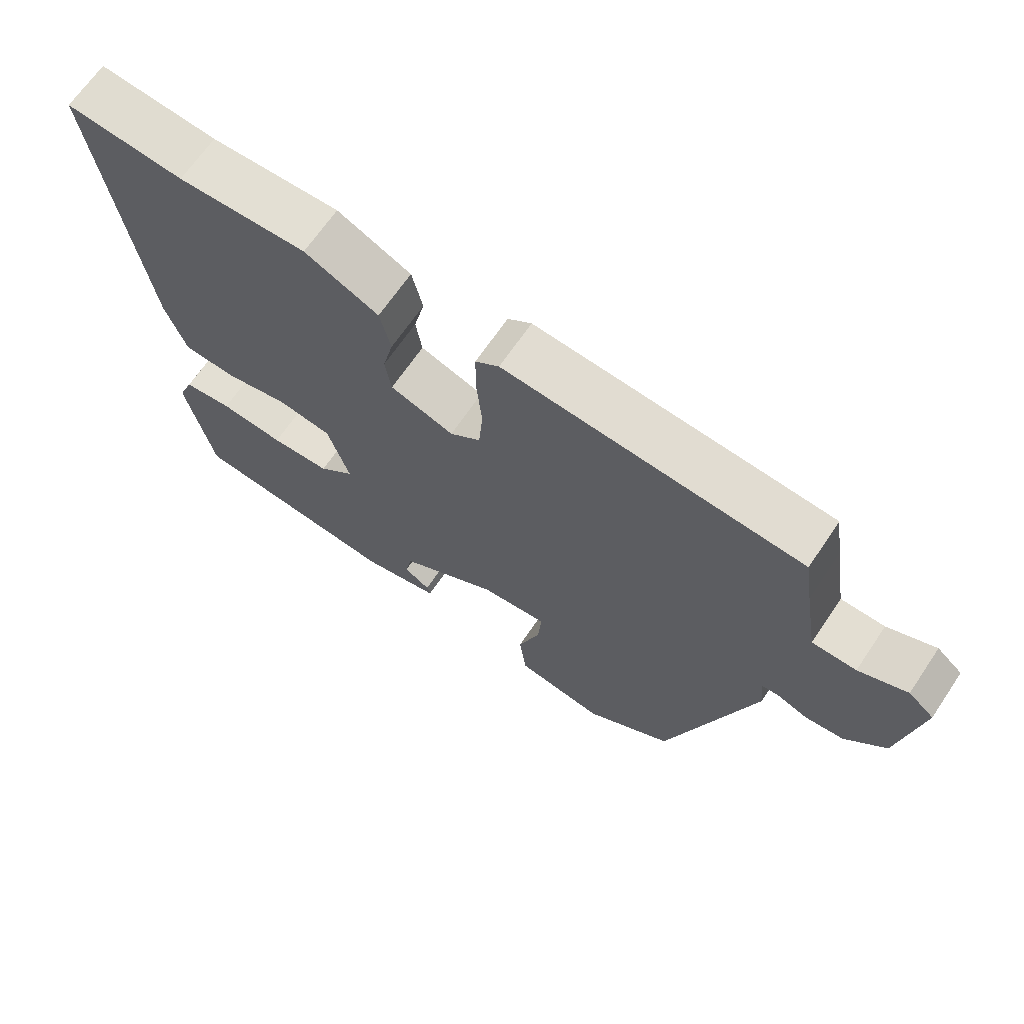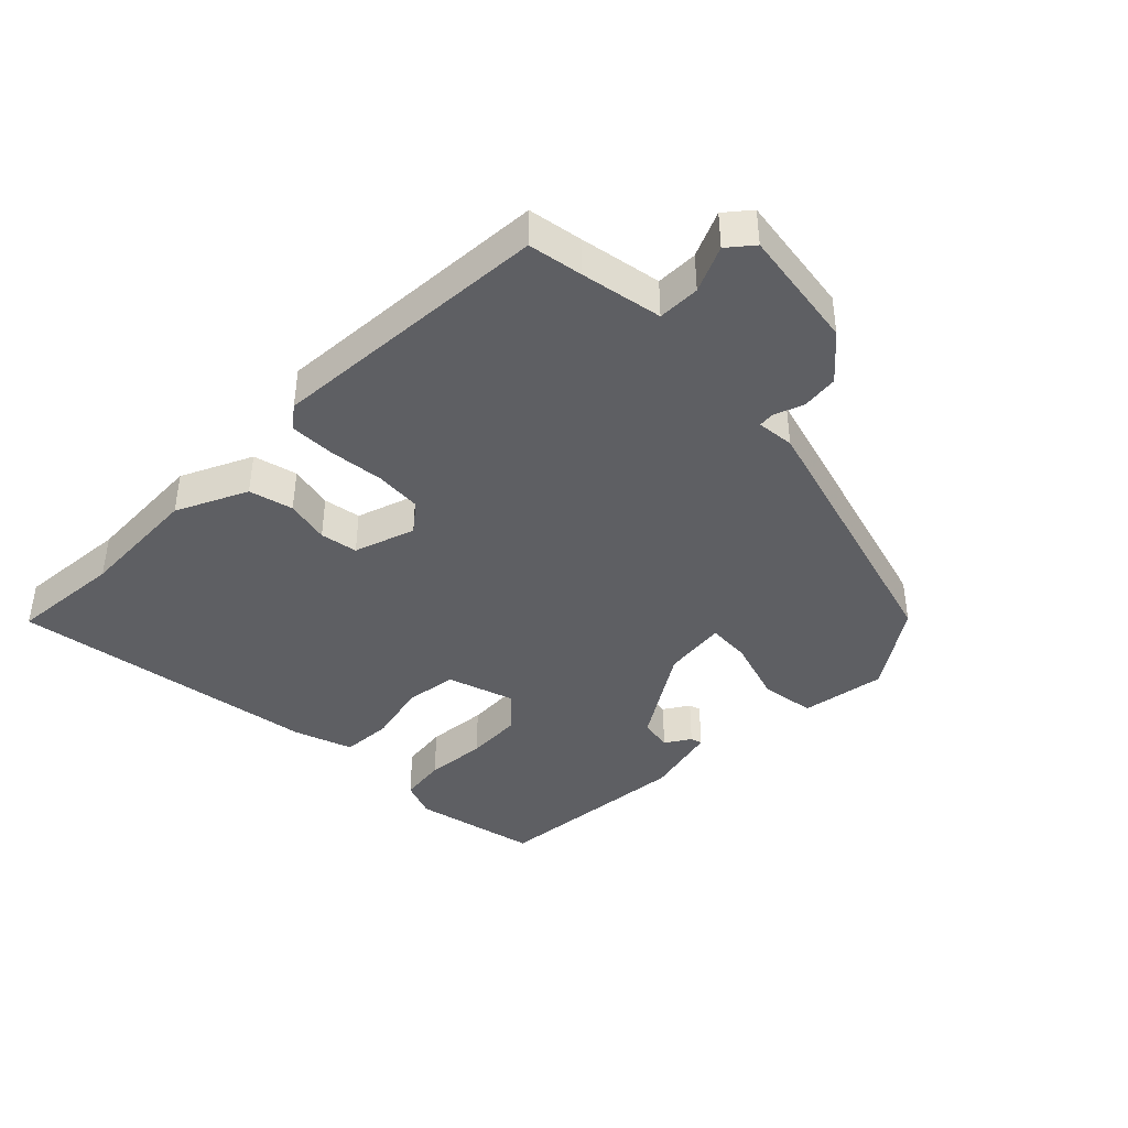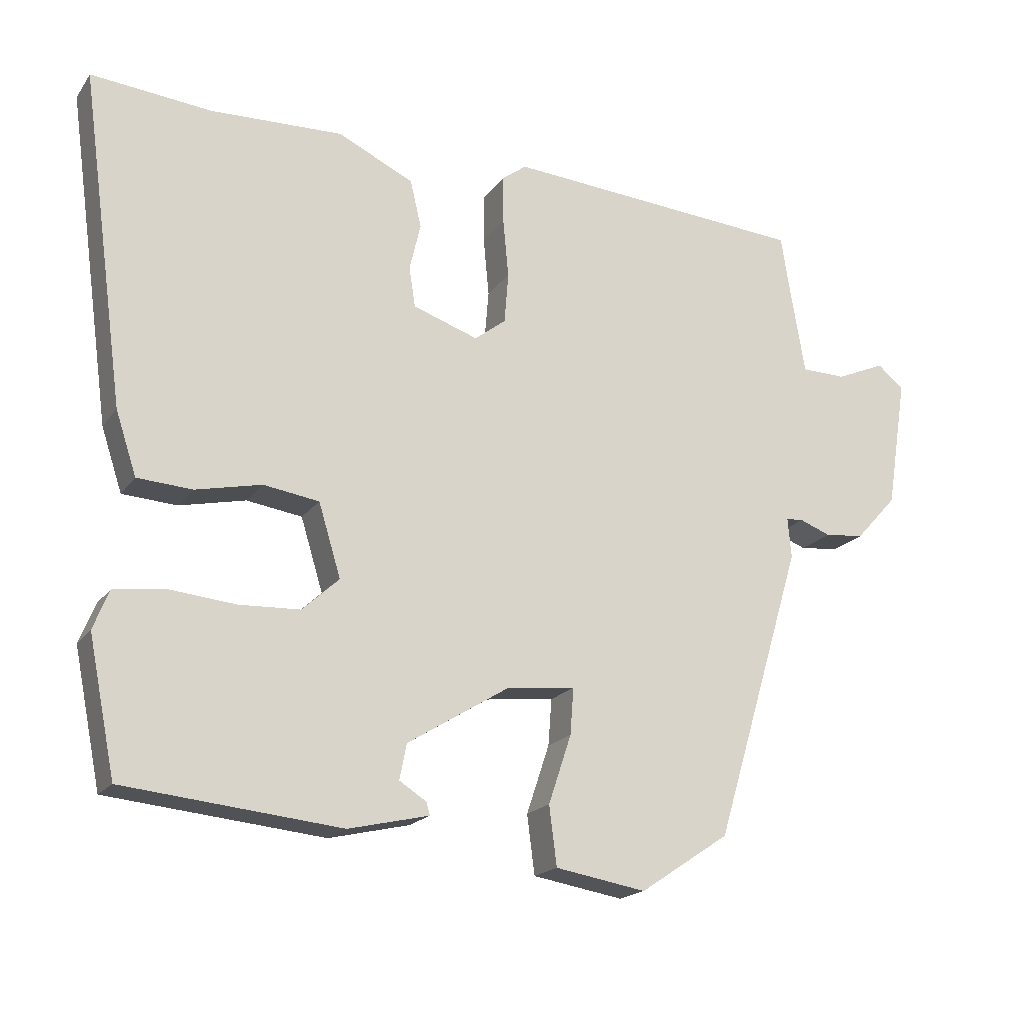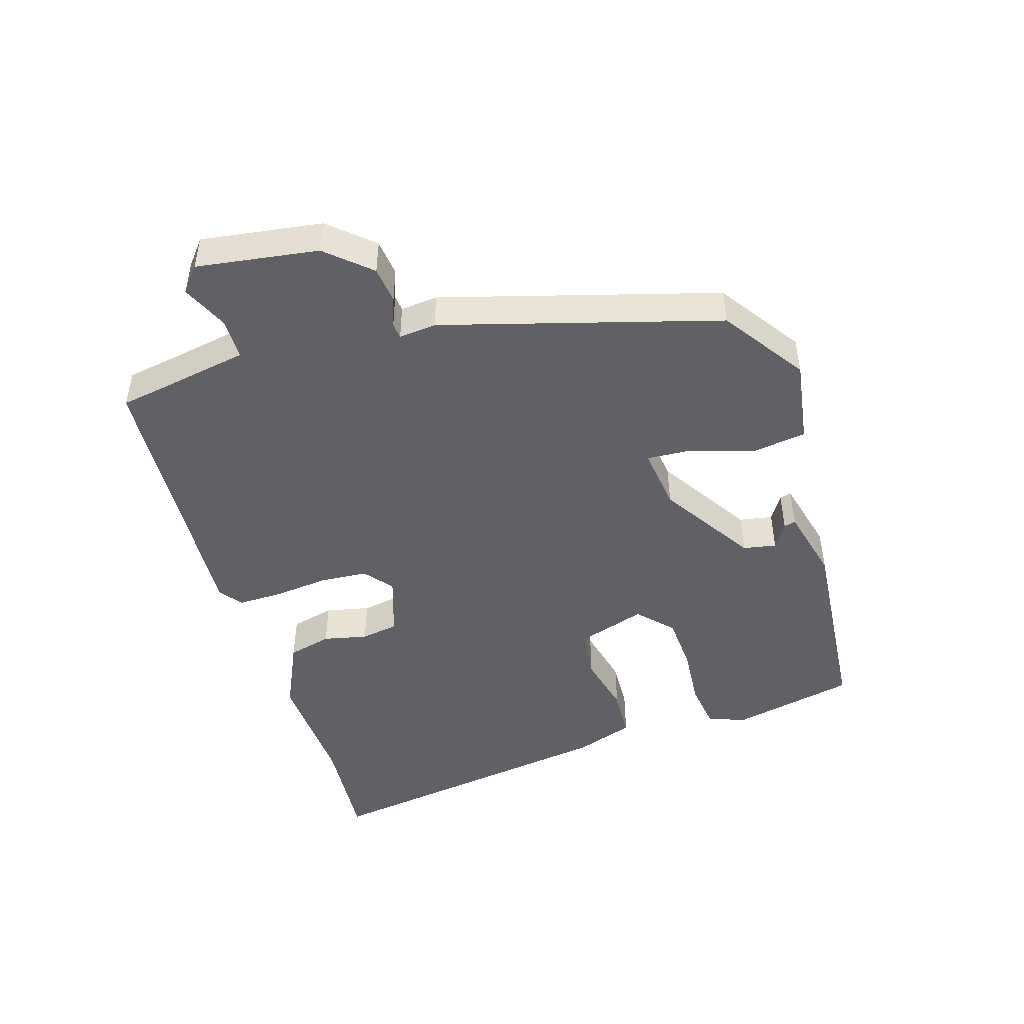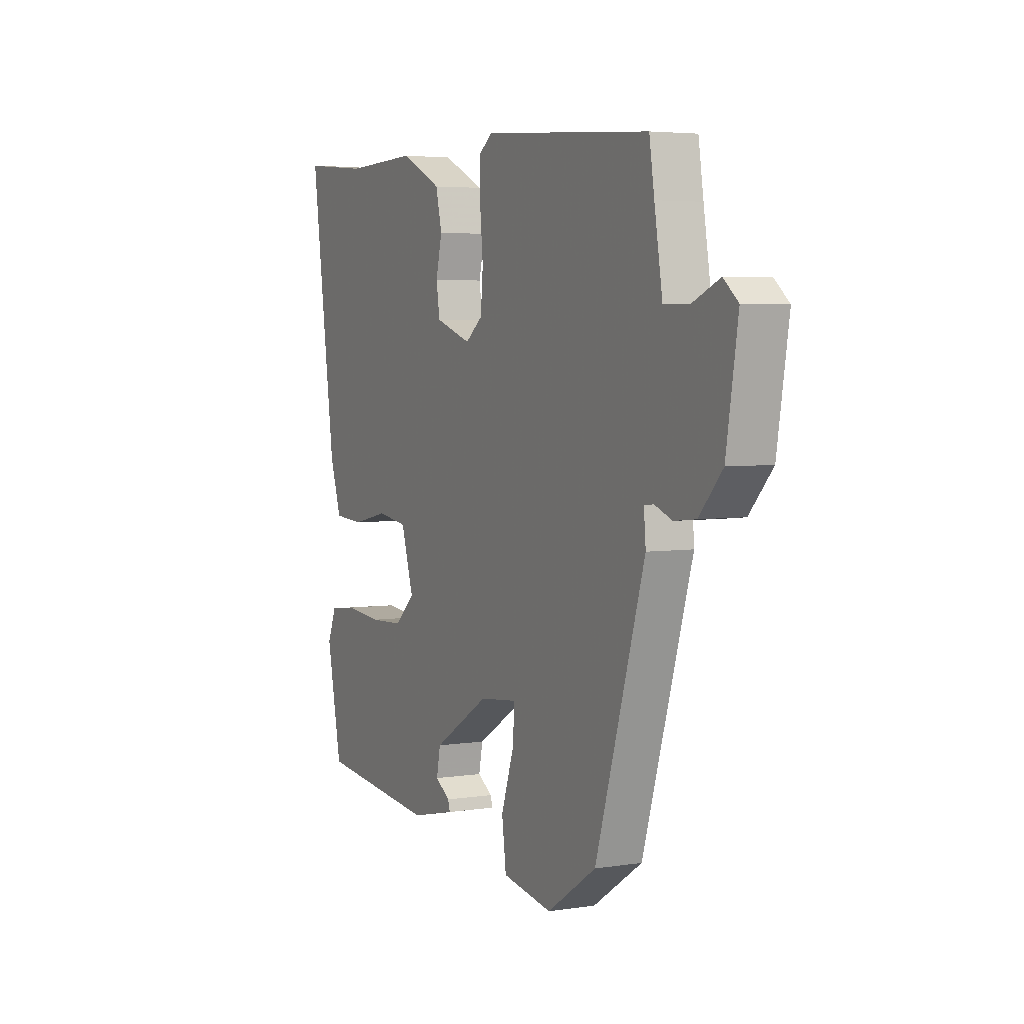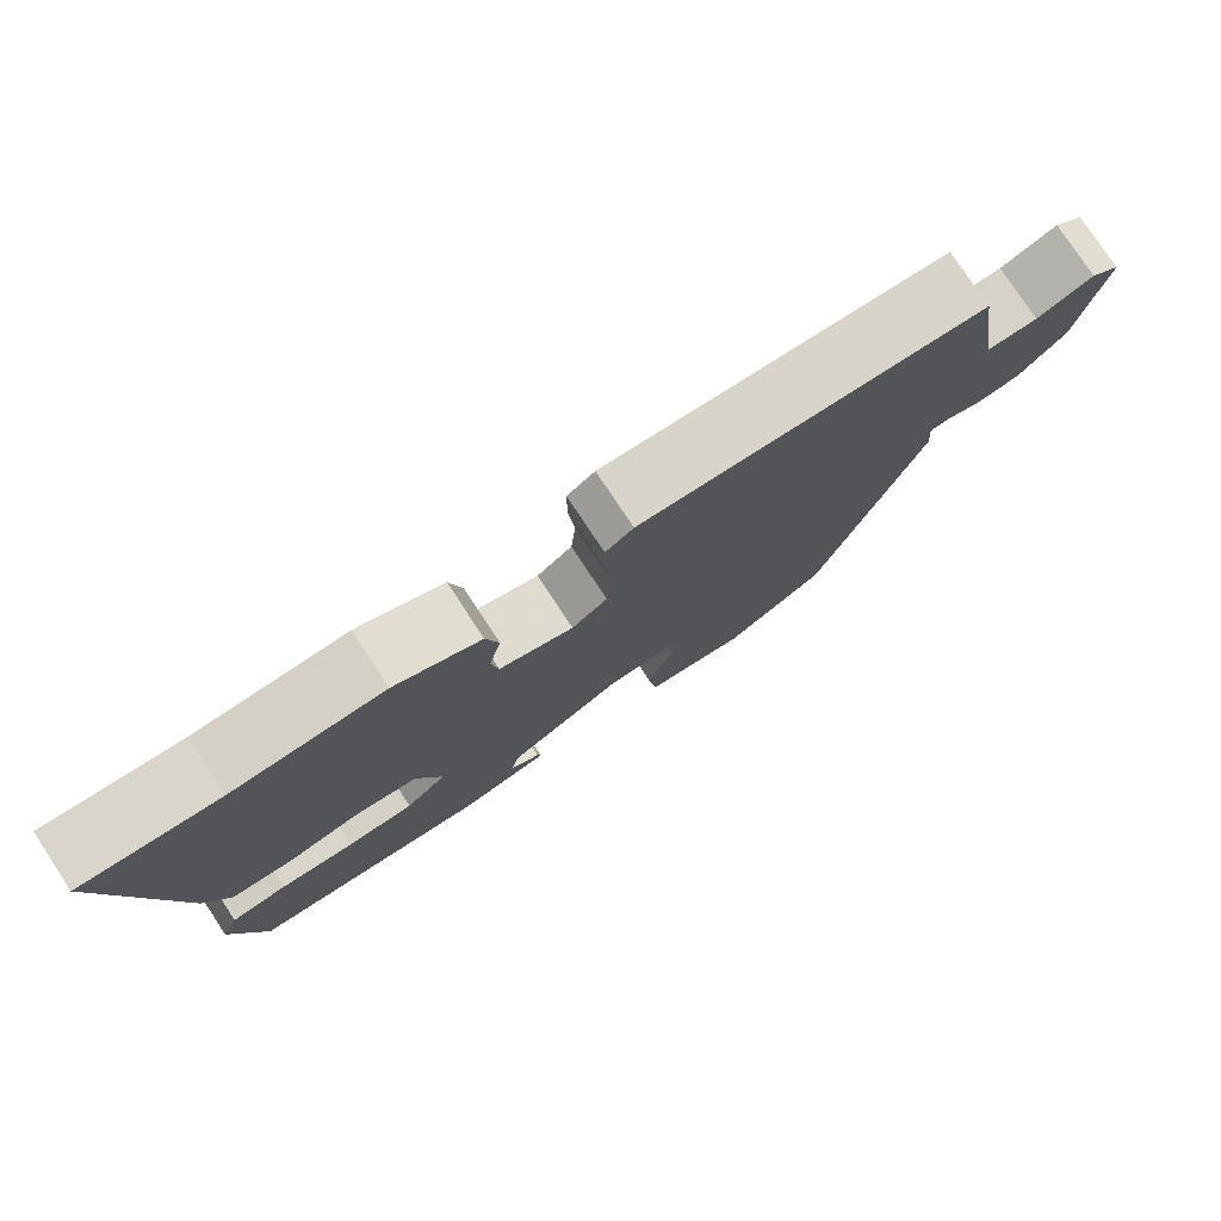
<metadata>
{"format":"obj","ext":"obj","renderer":"f3d","projection":"perspective","resolution":1024,"background":"white","views":[{"elev":67.4,"azim":34.1,"up":"+Z"},{"elev":-41.0,"azim":45.6,"up":"+Y"},{"elev":-18.9,"azim":-24.7,"up":"+Z"},{"elev":-46.9,"azim":107.9,"up":"+Y"},{"elev":4.4,"azim":63.3,"up":"+Z"},{"elev":78.2,"azim":-33.5,"up":"+Z"}]}
</metadata>
<code>
v -0.511 0.07 -0.466
v -0.55 0.07 -0.272
v -0.527 0.07 -0.215
v -0.454 0.07 -0.206
v -0.359 0.07 -0.215
v -0.271 0.07 -0.211
v -0.218 0.07 -0.162
v -0.25 0.07 -0.057
v -0.33 0.07 -0.045
v -0.425 0.07 -0.066
v -0.504 0.07 -0.061
v -0.534 0.07 0.03
v -0.599 0.07 0.509
v -0.425 0.07 0.493
v -0.234 0.07 0.5
v -0.125 0.07 0.448
v -0.109 0.07 0.38
v -0.125 0.07 0.312
v -0.116 0.07 0.254
v -0.022 0.07 0.222
v 0.023 0.07 0.257
v 0.029 0.07 0.33
v 0.021 0.07 0.415
v 0.021 0.07 0.485
v 0.056 0.07 0.511
v 0.493 0.07 0.479
v 0.506 0.07 0.395
v 0.527 0.07 0.269
v 0.592 0.07 0.268
v 0.663 0.07 0.299
v 0.701 0.07 0.267
v 0.671 0.07 0.079
v 0.611 0.07 0.013
v 0.554 0.07 0.007
v 0.509 0.07 0.024
v 0.484 0.07 0.022
v 0.489 0.07 -0.036
v 0.361 0.07 -0.461
v 0.232 0.07 -0.547
v 0.101 0.07 -0.525
v 0.09 0.07 -0.44
v 0.123 0.07 -0.341
v 0.128 0.07 -0.274
v 0.029 0.07 -0.285
v -0.118 0.07 -0.376
v -0.128 0.07 -0.427
v -0.089 0.07 -0.452
v -0.084 0.07 -0.47
v -0.2 0.07 -0.497
v -0.511 0 -0.466
v -0.55 0 -0.272
v -0.527 0 -0.215
v -0.454 0 -0.206
v -0.359 0 -0.215
v -0.271 0 -0.211
v -0.218 0 -0.162
v -0.25 0 -0.057
v -0.33 0 -0.045
v -0.425 0 -0.066
v -0.504 0 -0.061
v -0.534 0 0.03
v -0.599 0 0.509
v -0.425 0 0.493
v -0.234 0 0.5
v -0.125 0 0.448
v -0.109 0 0.38
v -0.125 0 0.312
v -0.116 0 0.254
v -0.022 0 0.222
v 0.023 0 0.257
v 0.029 0 0.33
v 0.021 0 0.415
v 0.021 0 0.485
v 0.056 0 0.511
v 0.493 0 0.479
v 0.506 0 0.395
v 0.527 0 0.269
v 0.592 0 0.268
v 0.663 0 0.299
v 0.701 0 0.267
v 0.671 0 0.079
v 0.611 0 0.013
v 0.554 0 0.007
v 0.509 0 0.024
v 0.484 0 0.022
v 0.489 0 -0.036
v 0.361 0 -0.461
v 0.232 0 -0.547
v 0.101 0 -0.525
v 0.09 0 -0.44
v 0.123 0 -0.341
v 0.128 0 -0.274
v 0.029 0 -0.285
v -0.118 0 -0.376
v -0.128 0 -0.427
v -0.089 0 -0.452
v -0.084 0 -0.47
v -0.2 0 -0.497
f 1 2 3
f 49 1 3
f 48 49 3
f 47 48 3
f 46 47 3
f 3 4 5
f 46 3 5
f 45 46 5
f 44 45 5 6
f 43 44 6 7
f 40 41 42
f 39 40 42
f 38 39 42
f 37 38 42
f 36 37 42
f 36 42 43
f 33 34 35
f 32 33 35
f 31 32 35
f 30 31 35
f 29 30 35
f 28 29 35 36
f 43 7 8
f 36 43 8
f 28 36 8
f 27 28 8
f 25 26 27
f 24 25 27
f 23 24 27
f 22 23 27
f 16 17 18
f 15 16 18
f 14 15 18
f 14 18 19
f 13 14 19
f 12 13 19
f 11 12 19
f 10 11 19
f 9 10 19
f 8 9 19 20
f 21 22 27
f 8 20 21 27
f 52 51 50
f 52 50 98
f 52 98 97
f 52 97 96
f 52 96 95
f 54 53 52
f 54 52 95
f 54 95 94
f 55 54 94 93
f 56 55 93 92
f 91 90 89
f 91 89 88
f 91 88 87
f 91 87 86
f 91 86 85
f 92 91 85
f 84 83 82
f 84 82 81
f 84 81 80
f 84 80 79
f 84 79 78
f 85 84 78 77
f 57 56 92
f 57 92 85
f 57 85 77
f 57 77 76
f 76 75 74
f 76 74 73
f 76 73 72
f 76 72 71
f 67 66 65
f 67 65 64
f 67 64 63
f 68 67 63
f 68 63 62
f 68 62 61
f 68 61 60
f 68 60 59
f 68 59 58
f 69 68 58 57
f 76 71 70
f 76 70 69 57
f 1 50 51 2
f 2 51 52 3
f 3 52 53 4
f 4 53 54 5
f 5 54 55 6
f 6 55 56 7
f 7 56 57 8
f 8 57 58 9
f 9 58 59 10
f 10 59 60 11
f 11 60 61 12
f 12 61 62 13
f 13 62 63 14
f 14 63 64 15
f 15 64 65 16
f 16 65 66 17
f 17 66 67 18
f 18 67 68 19
f 19 68 69 20
f 20 69 70 21
f 21 70 71 22
f 22 71 72 23
f 23 72 73 24
f 24 73 74 25
f 25 74 75 26
f 26 75 76 27
f 27 76 77 28
f 28 77 78 29
f 29 78 79 30
f 30 79 80 31
f 31 80 81 32
f 32 81 82 33
f 33 82 83 34
f 34 83 84 35
f 35 84 85 36
f 36 85 86 37
f 37 86 87 38
f 38 87 88 39
f 39 88 89 40
f 40 89 90 41
f 41 90 91 42
f 42 91 92 43
f 43 92 93 44
f 44 93 94 45
f 45 94 95 46
f 46 95 96 47
f 47 96 97 48
f 48 97 98 49
f 49 98 50 1

</code>
